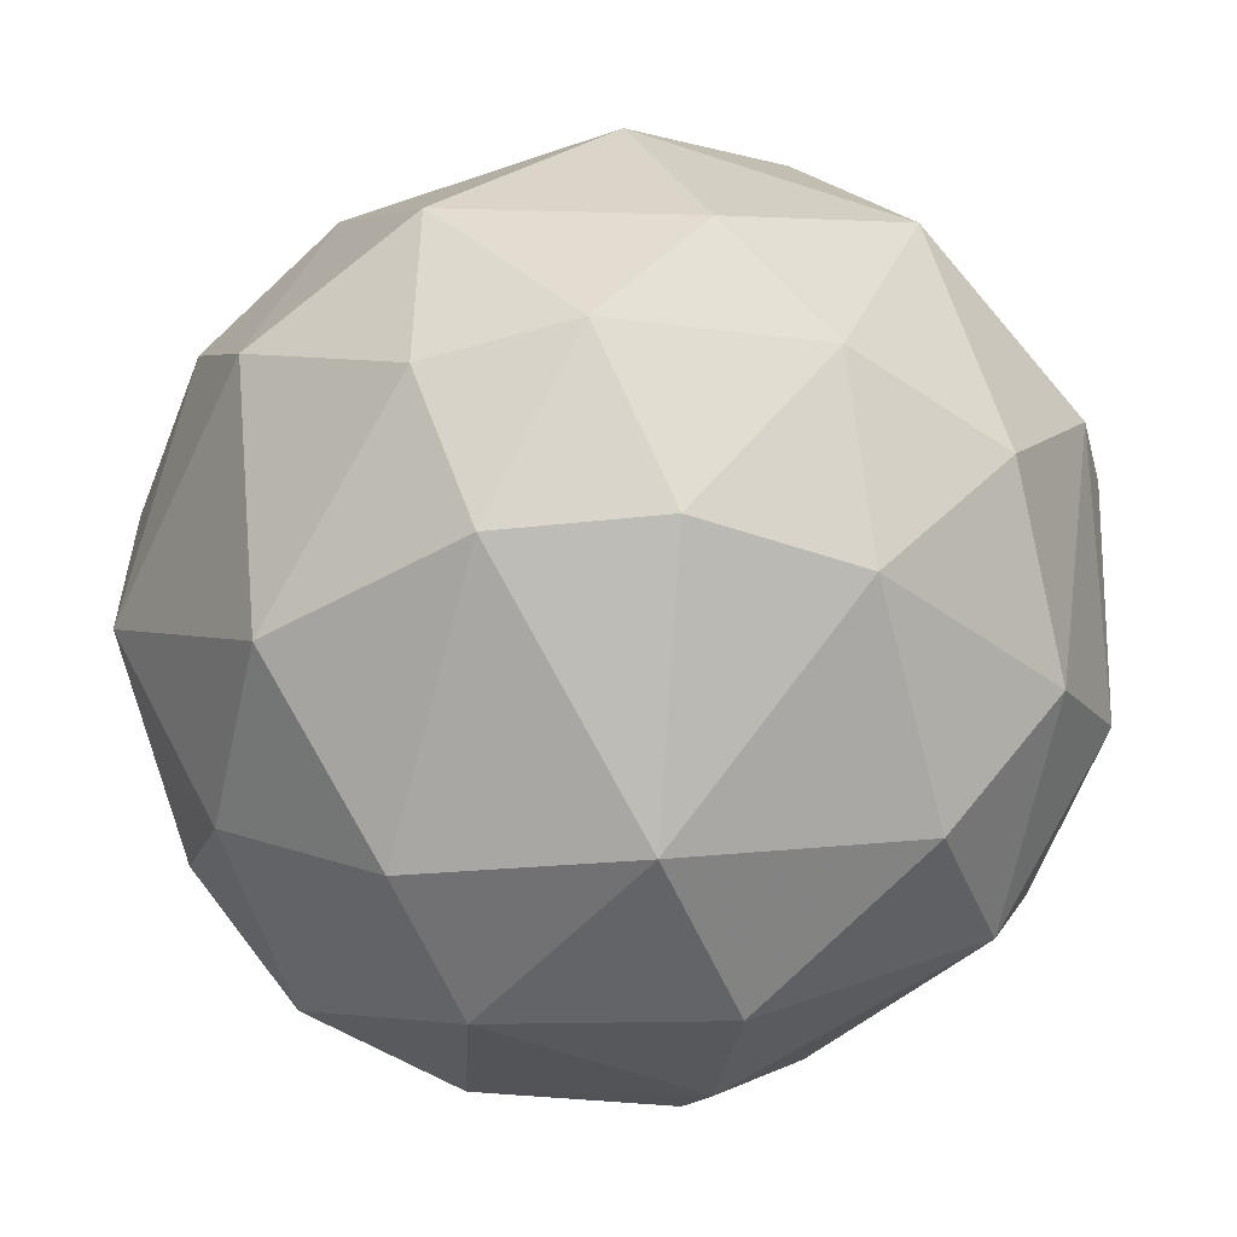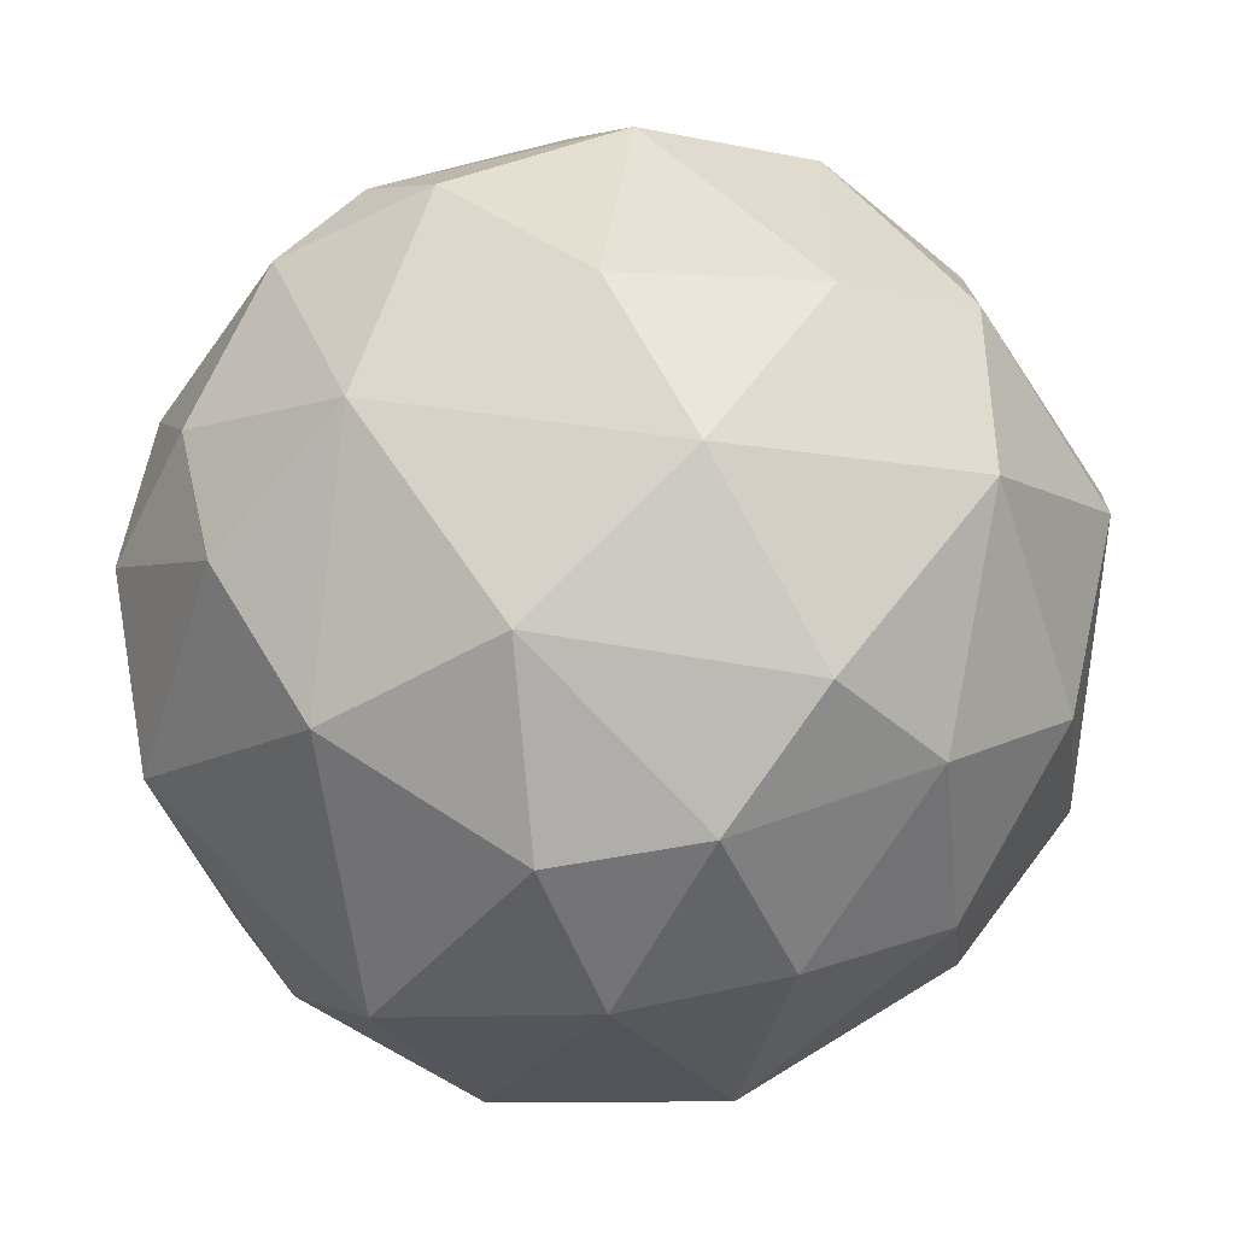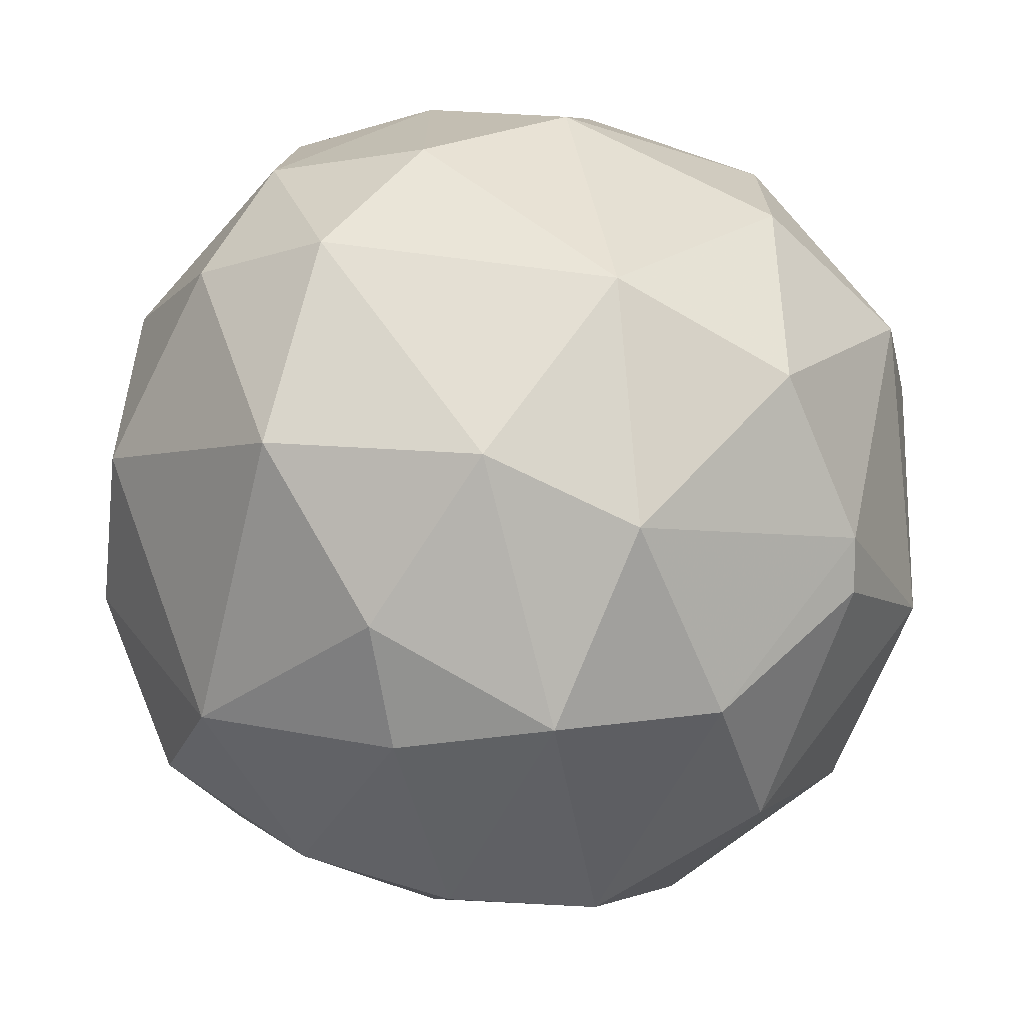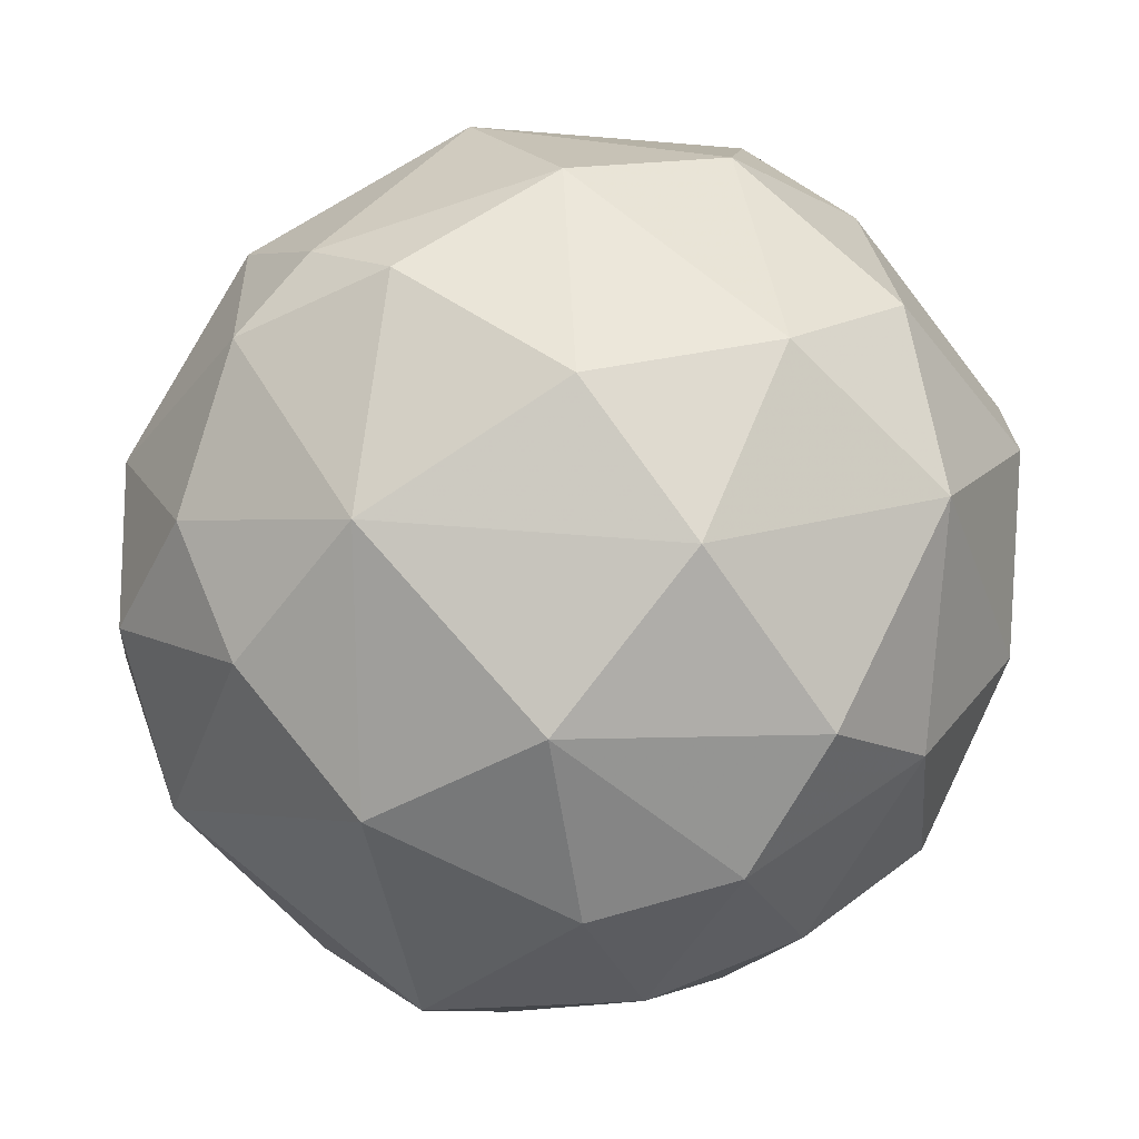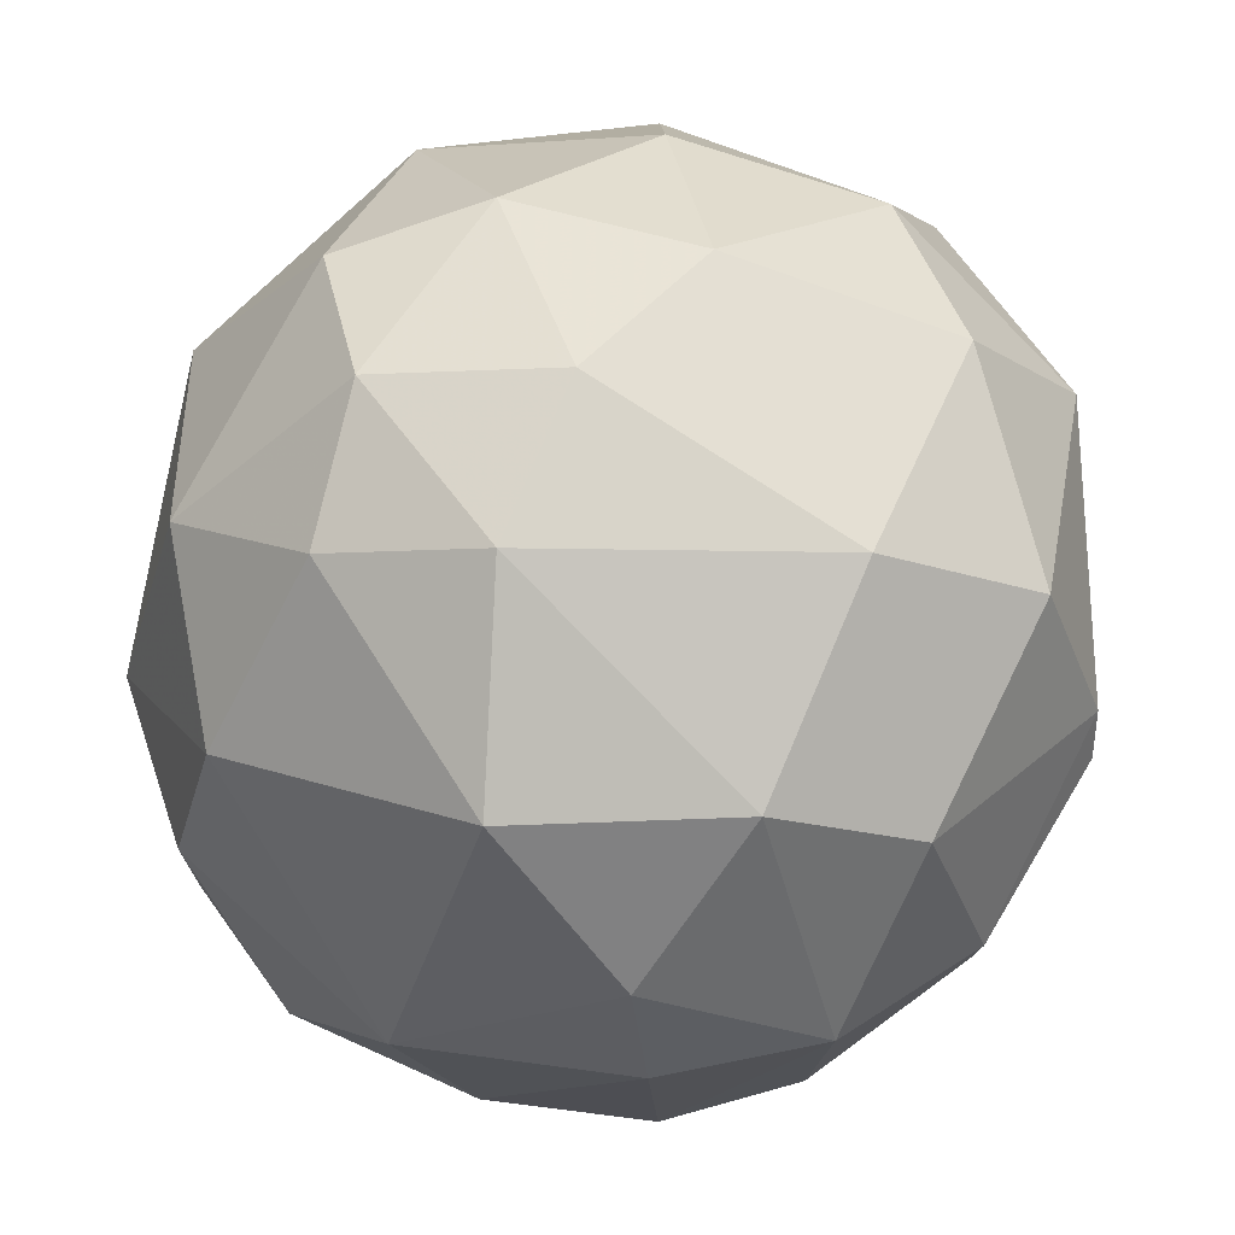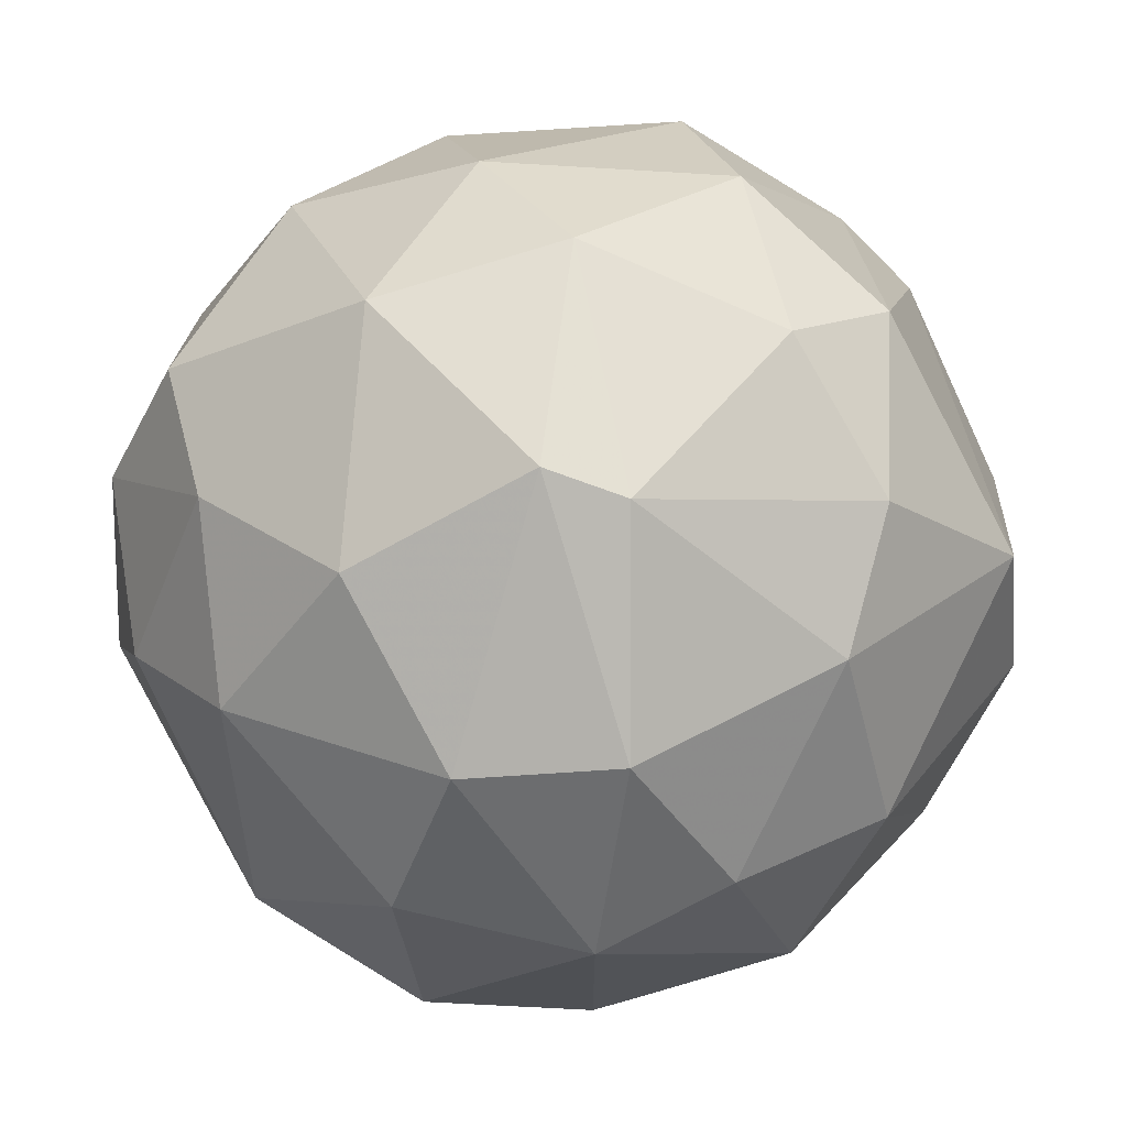
<metadata>
{"format":"obj","ext":"obj","renderer":"f3d","projection":"perspective","resolution":1024,"background":"white","views":[{"elev":-19.6,"azim":150.6,"up":"+Z"},{"elev":35.2,"azim":137.2,"up":"+Z"},{"elev":11.7,"azim":140.5,"up":"+Y"},{"elev":52.2,"azim":127.3,"up":"+Z"},{"elev":39.6,"azim":121.8,"up":"+Y"},{"elev":7.1,"azim":-134.9,"up":"+Z"}]}
</metadata>
<code>
v -0.005504 -0.003986 -0.04718
v 0.01284 0.07093 -0.09609
v 0.04494 0.0388 -0.1206
v 0.05106 0.0541 -0.07776
v 0.05106 0.006707 -0.1129
v 0.01895 -0.01469 -0.0533
v 0.02507 -0.01622 -0.116
v 0.04342 0.02047 -0.04718
v -0.01316 0.06327 -0.1007
v -0.01316 0.04645 -0.04871
v -0.01468 0.02352 -0.0426
v -0.01468 -0.008578 -0.1144
v -0.01468 0.01436 -0.1267
v 0.003664 0.02047 -0.1343
v 0.003664 0.02657 -0.1343
v 0.003664 0.0434 -0.04106
v 0.009785 -0.005513 -0.1267
v -0.0162 0.04645 -0.1206
v 0.0159 0.07093 -0.0747
v 0.05871 0.03269 -0.07012
v 0.05871 0.03881 -0.1007
v 0.0266 0.04951 -0.04565
v 0.0266 0.06633 -0.06247
v 0.0266 0.05563 -0.1206
v 0.000608 0.06175 -0.05483
v -0.0315 0.01895 -0.1083
v 0.03271 0.03116 -0.1313
v 0.03271 -0.003986 -0.04718
v 0.03883 -0.01469 -0.1068
v 0.03883 0.0648 -0.0747
v 0.03119 0.06785 -0.09304
v -0.01927 -0.01469 -0.07624
v -0.000925 -0.02386 -0.1007
v -0.000925 0.06021 -0.116
v 0.05565 0.01435 -0.06247
v 0.005196 -0.02234 -0.06706
v 0.01132 0.04492 -0.1313
v -0.02691 0.05257 -0.09915
v -0.02691 0.05257 -0.07317
v -0.02691 -0.008578 -0.09609
v -0.02691 0.03728 -0.1129
v -0.02079 0.05868 -0.07012
v -0.03456 0.002124 -0.08235
v 0.02202 -0.0254 -0.08235
v 0.02202 0.008244 -0.03801
v 0.02202 0.03116 -0.03801
v 0.02202 0.009771 -0.1328
v 0.02202 -0.002458 -0.0426
v -0.02844 0.01589 -0.05636
v -0.02844 0.03116 -0.05788
v 0.048 0.000597 -0.05788
v 0.048 -0.01163 -0.09151
v 0.05412 0.02047 -0.1129
v 0.05412 -0.003995 -0.07317
v 0.06024 0.006707 -0.08997
v 0.04035 -0.01469 -0.06706
v 0.04035 0.009771 -0.1267
v 0.04647 0.05868 -0.09456
v 0.04647 0.04645 -0.05788
v -0.003981 0.06938 -0.08083
v 0.00214 0.01436 -0.03648
v -0.03609 0.03116 -0.08997
v -0.03609 0.02505 -0.0747
v -0.01162 -0.008578 -0.05483
f 26 62 41
f 7 44 33
f 32 64 43
f 55 21 20
f 64 32 36
f 33 44 36
f 32 33 36
f 20 59 8
f 44 52 56
f 33 12 17
f 7 33 17
f 15 14 13
f 18 15 13
f 12 26 13
f 14 17 13
f 17 12 13
f 2 24 34
f 63 43 49
f 43 64 49
f 15 18 37
f 27 15 37
f 24 27 37
f 18 34 37
f 34 24 37
f 59 23 22
f 23 25 22
f 46 8 22
f 8 59 22
f 26 12 40
f 33 32 40
f 12 33 40
f 32 43 40
f 43 26 40
f 10 11 16
f 25 10 16
f 61 46 16
f 11 61 16
f 22 25 16
f 46 22 16
f 21 58 4
f 59 20 4
f 20 21 4
f 55 52 5
f 24 58 3
f 58 21 3
f 57 27 3
f 27 24 3
f 52 55 54
f 51 56 54
f 56 52 54
f 63 39 62
f 39 38 62
f 43 63 62
f 26 43 62
f 58 24 31
f 24 2 31
f 60 2 9
f 18 38 9
f 34 18 9
f 2 34 9
f 39 63 50
f 63 49 50
f 49 11 50
f 11 10 50
f 10 39 50
f 36 44 6
f 44 56 6
f 44 7 29
f 7 57 29
f 52 44 29
f 57 5 29
f 5 52 29
f 14 15 47
f 57 7 47
f 15 27 47
f 27 57 47
f 17 14 47
f 7 17 47
f 25 60 42
f 38 39 42
f 10 25 42
f 39 10 42
f 60 9 42
f 9 38 42
f 55 20 35
f 8 51 35
f 20 8 35
f 54 55 35
f 51 54 35
f 21 55 53
f 5 57 53
f 55 5 53
f 3 21 53
f 57 3 53
f 64 36 1
f 11 49 1
f 49 64 1
f 48 61 1
f 61 11 1
f 6 48 1
f 36 6 1
f 60 25 19
f 25 23 19
f 2 60 19
f 31 2 19
f 31 19 30
f 23 59 30
f 4 58 30
f 59 4 30
f 58 31 30
f 19 23 30
f 8 46 45
f 46 61 45
f 61 48 45
f 51 8 28
f 56 51 28
f 48 6 28
f 6 56 28
f 45 48 28
f 8 45 28
f 38 18 41
f 18 13 41
f 13 26 41
f 62 38 41

</code>
